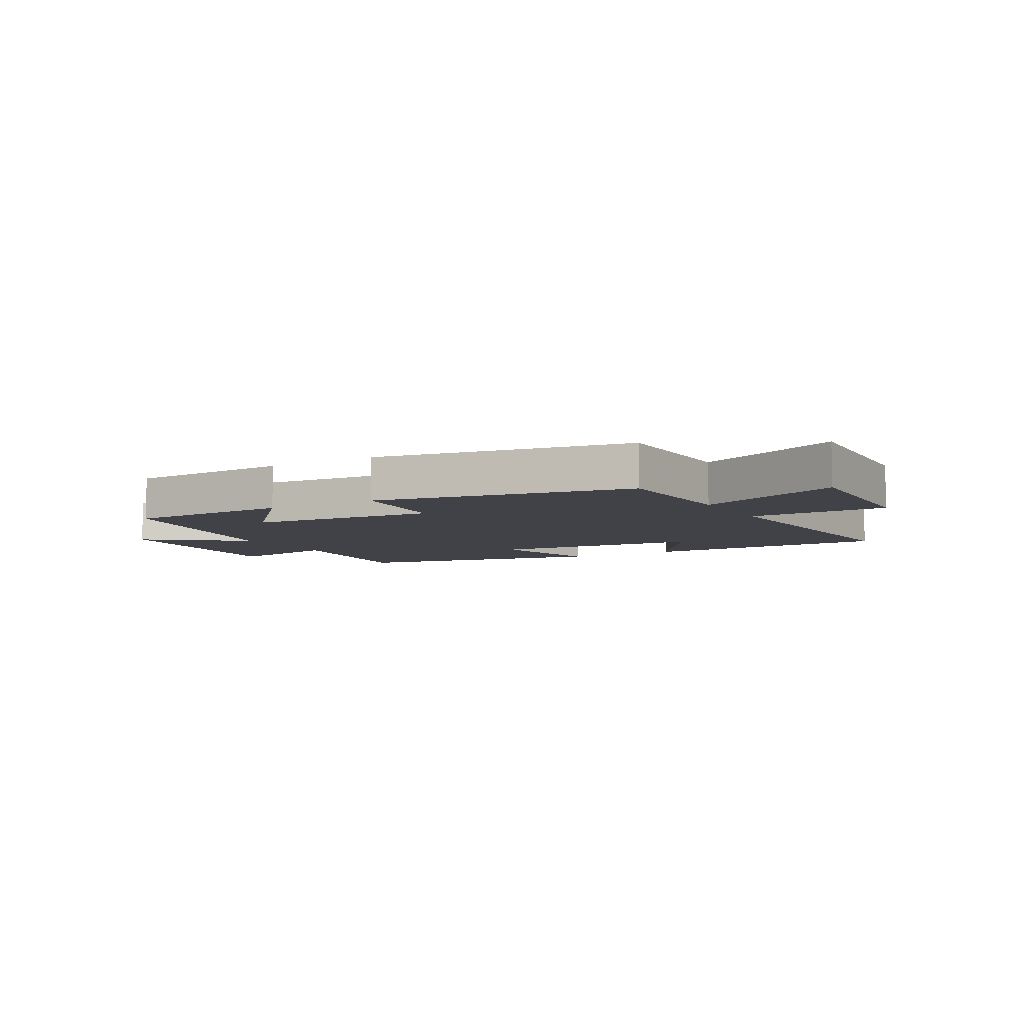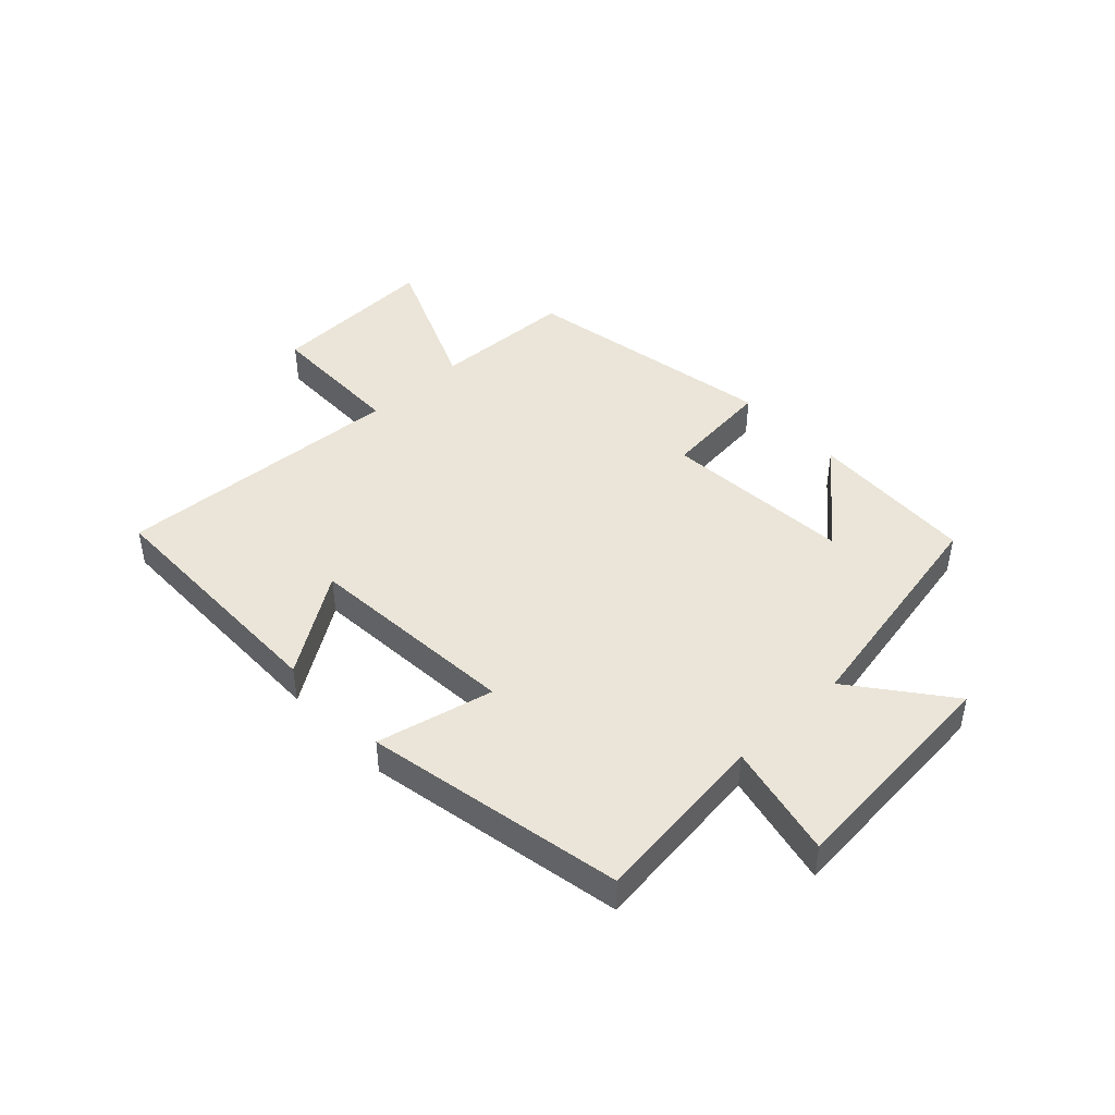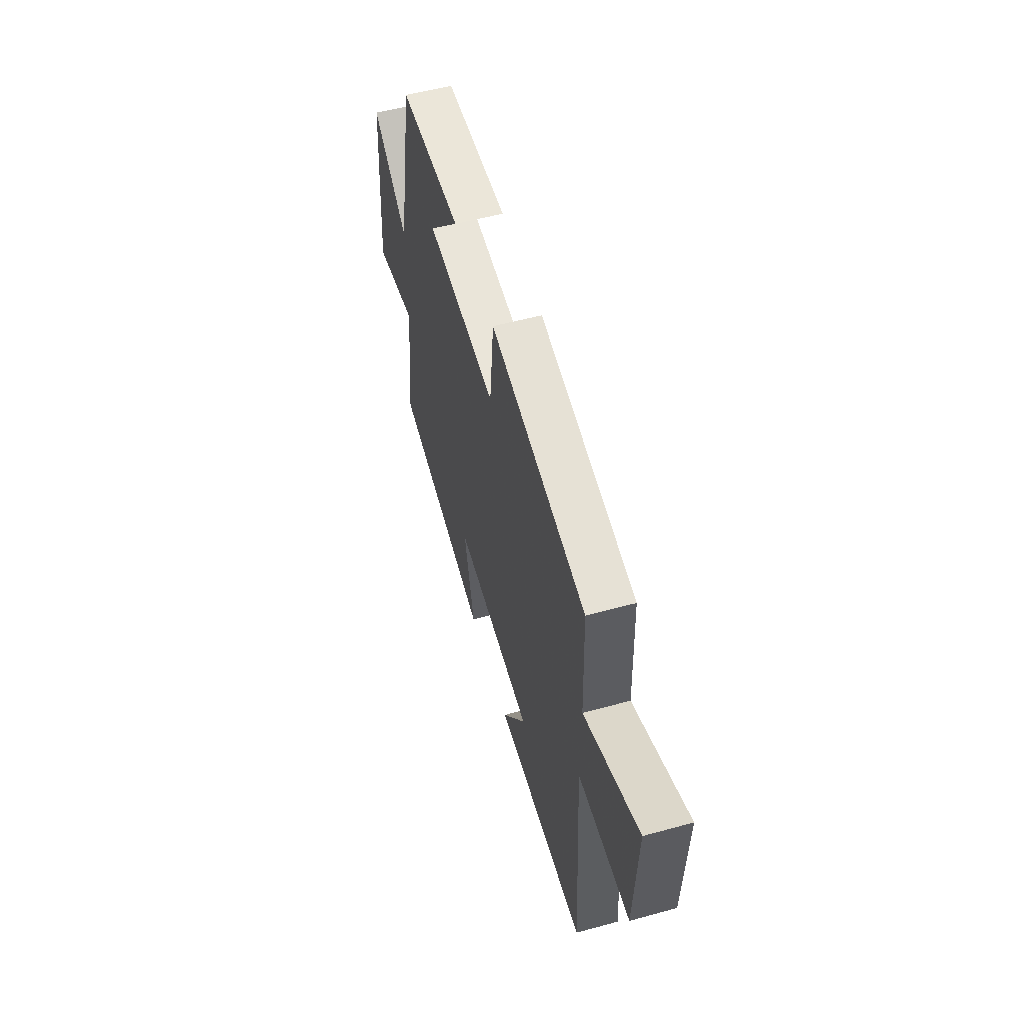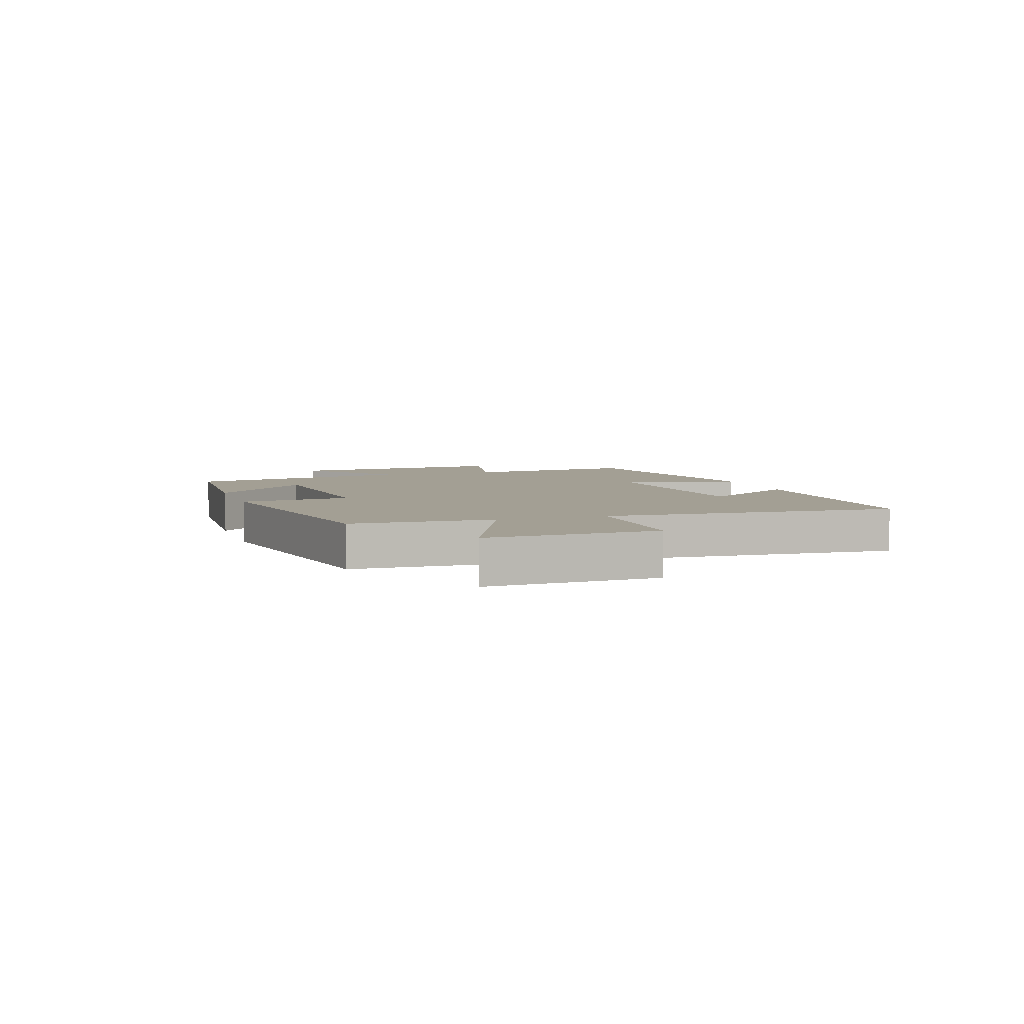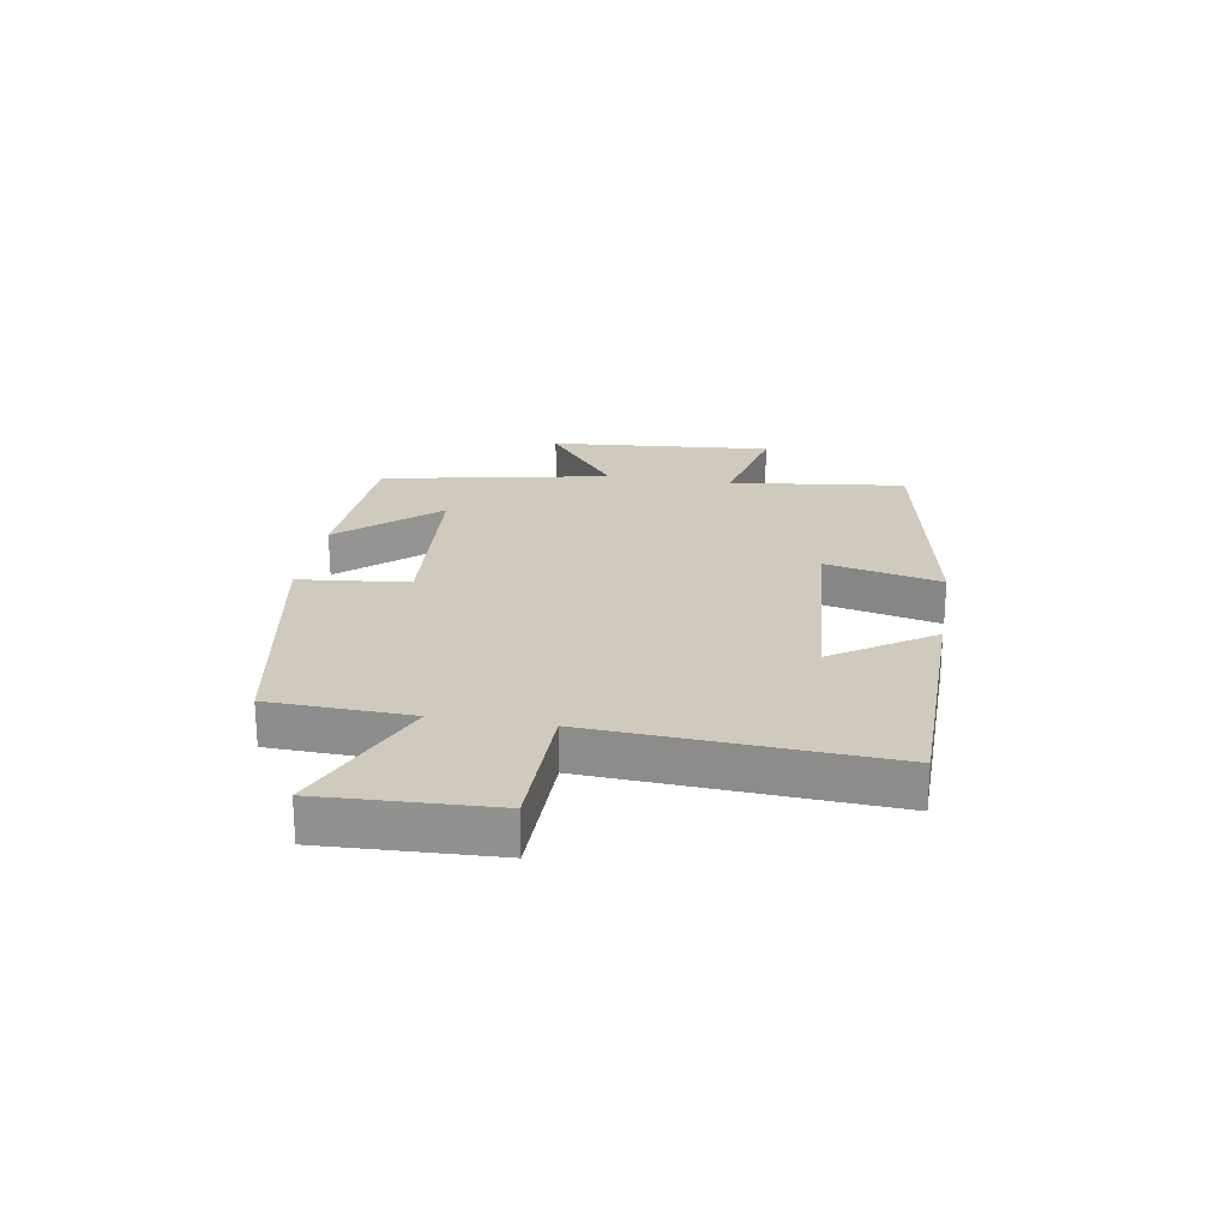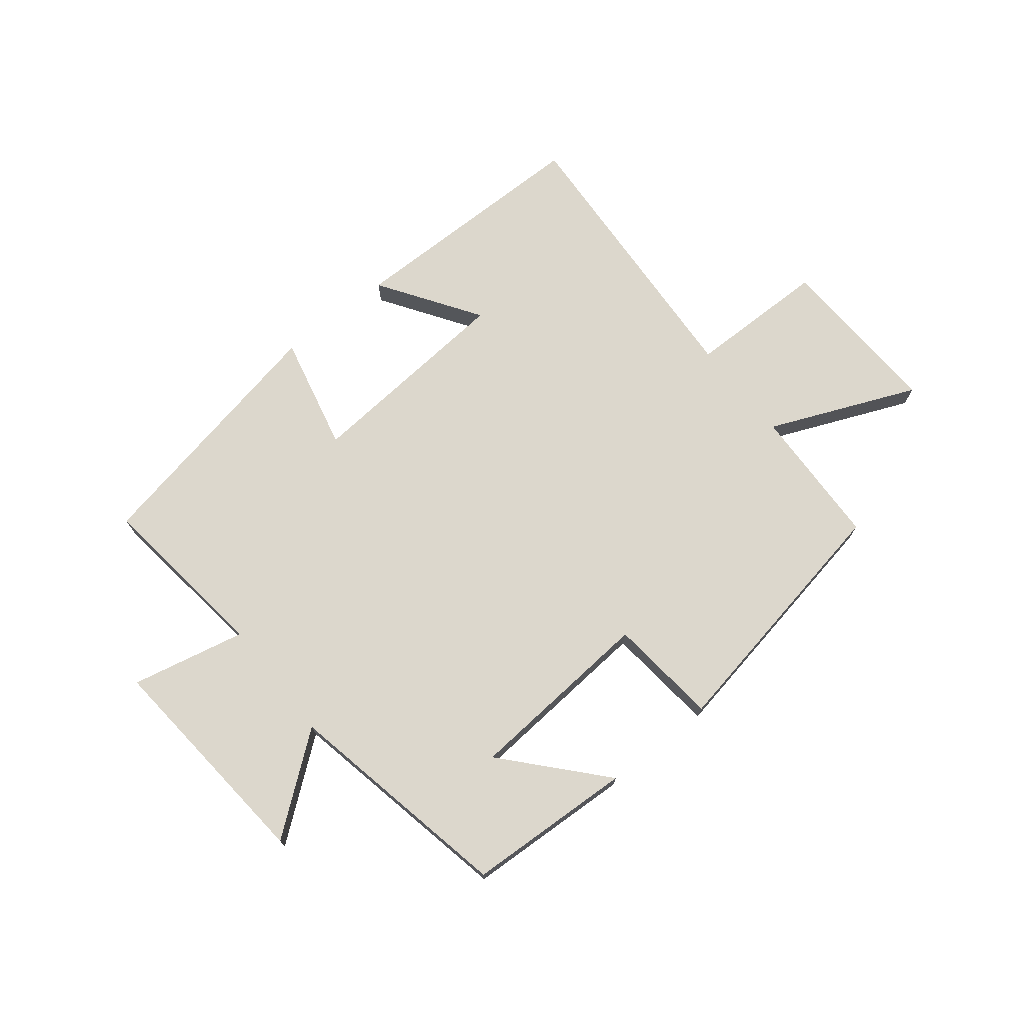
<metadata>
{"format":"obj","ext":"obj","renderer":"f3d","projection":"perspective","resolution":1024,"background":"white","views":[{"elev":-6.8,"azim":29.8,"up":"+Y"},{"elev":44.5,"azim":-133.4,"up":"+Y"},{"elev":55.3,"azim":73.9,"up":"+Z"},{"elev":5.3,"azim":71.7,"up":"+Y"},{"elev":22.9,"azim":99.4,"up":"+Y"},{"elev":72.8,"azim":-38.7,"up":"+Y"}]}
</metadata>
<code>
v 0.491 0.07 0.421
v 0.5 0.07 0.181
v 0.75 0.07 0.288
v 0.738 0.07 0
v 0.5 0.07 -0.003
v 0.53 0.07 -0.496
v 0.105 0.07 -0.5
v 0.217 0.07 -0.331
v -0.145 0.07 -0.303
v -0.099 0.07 -0.5
v -0.536 0.07 -0.416
v -0.5 0.07 -0.117
v -0.694 0.07 -0.16
v -0.662 0.07 0.222
v -0.5 0.07 0.097
v -0.424 0.07 0.486
v -0.141 0.07 0.5
v -0.286 0.07 0.337
v 0.036 0.07 0.313
v 0.055 0.07 0.5
v 0.491 0 0.421
v 0.5 0 0.181
v 0.75 0 0.288
v 0.738 0 0
v 0.5 0 -0.003
v 0.53 0 -0.496
v 0.105 0 -0.5
v 0.217 0 -0.331
v -0.145 0 -0.303
v -0.099 0 -0.5
v -0.536 0 -0.416
v -0.5 0 -0.117
v -0.694 0 -0.16
v -0.662 0 0.222
v -0.5 0 0.097
v -0.424 0 0.486
v -0.141 0 0.5
v -0.286 0 0.337
v 0.036 0 0.313
v 0.055 0 0.5
f 19 20 1 2
f 18 19 2
f 15 16 17 18
f 15 18 2
f 12 13 14 15
f 12 15 2
f 9 10 11 12
f 8 9 12 2
f 5 6 7 8
f 5 8 2 3
f 3 4 5
f 22 21 40 39
f 22 39 38
f 38 37 36 35
f 22 38 35
f 35 34 33 32
f 22 35 32
f 32 31 30 29
f 22 32 29 28
f 28 27 26 25
f 23 22 28 25
f 25 24 23
f 1 21 22 2
f 2 22 23 3
f 3 23 24 4
f 4 24 25 5
f 5 25 26 6
f 6 26 27 7
f 7 27 28 8
f 8 28 29 9
f 9 29 30 10
f 10 30 31 11
f 11 31 32 12
f 12 32 33 13
f 13 33 34 14
f 14 34 35 15
f 15 35 36 16
f 16 36 37 17
f 17 37 38 18
f 18 38 39 19
f 19 39 40 20
f 20 40 21 1

</code>
